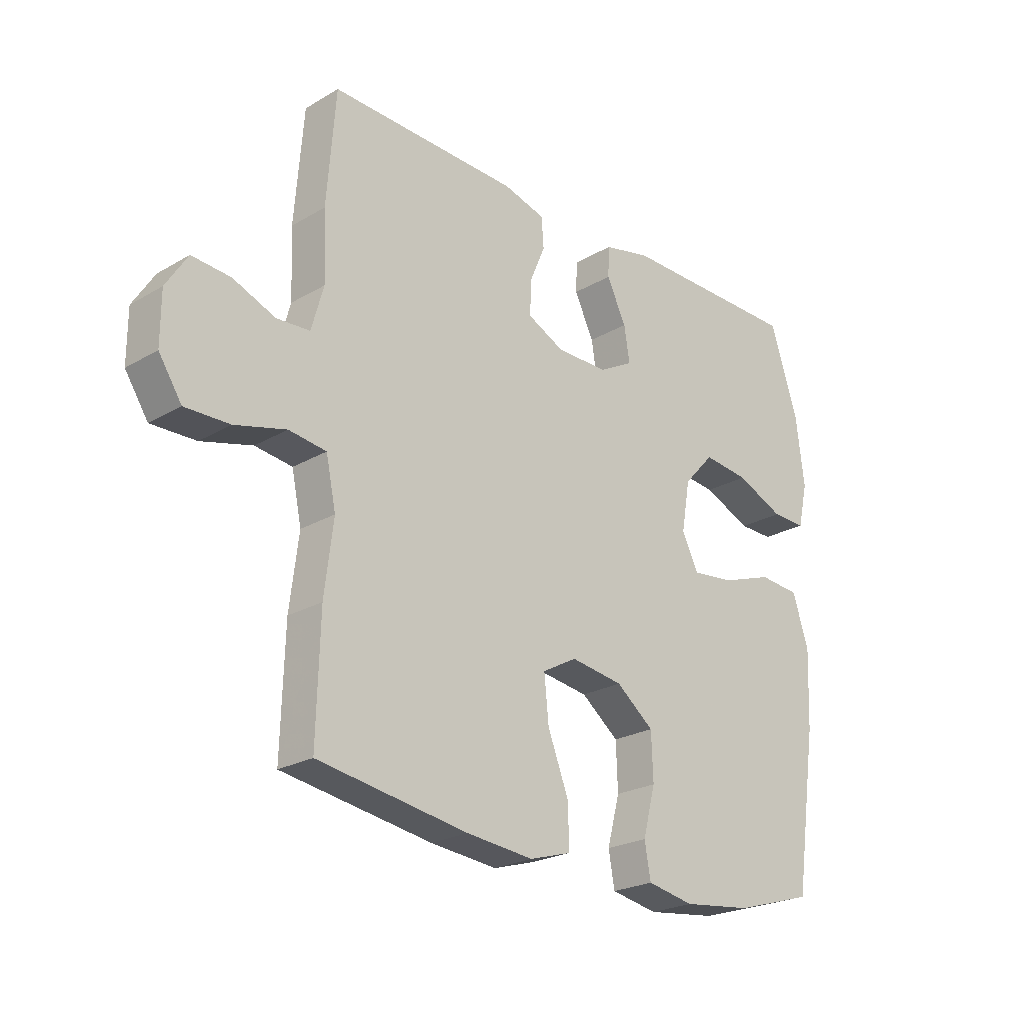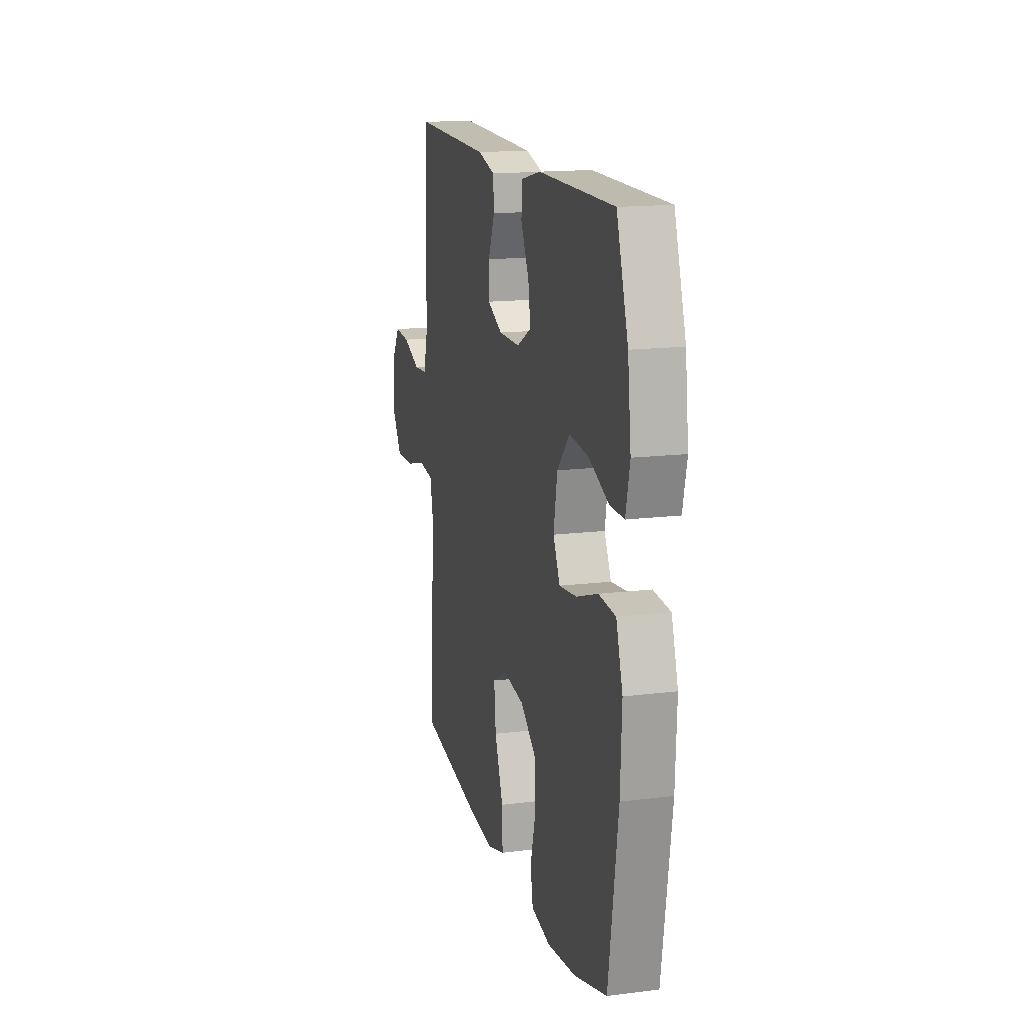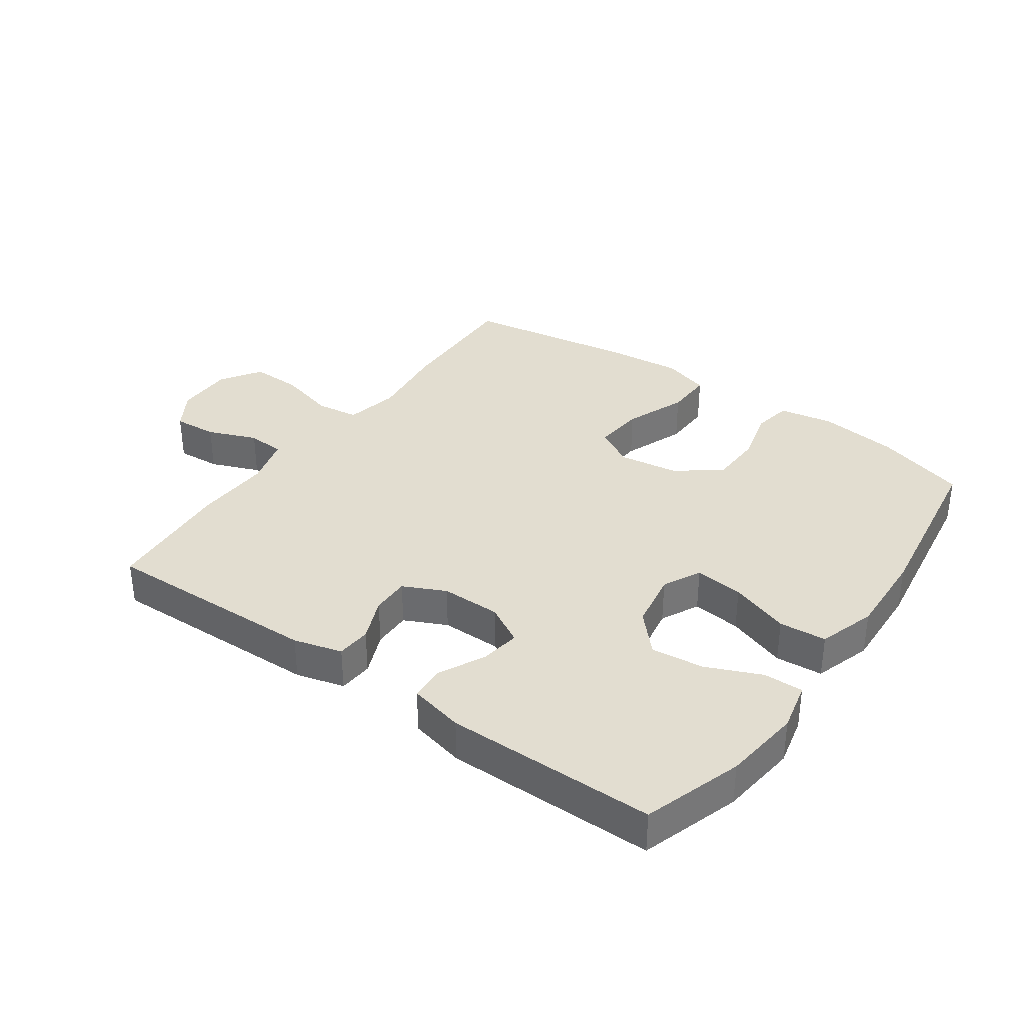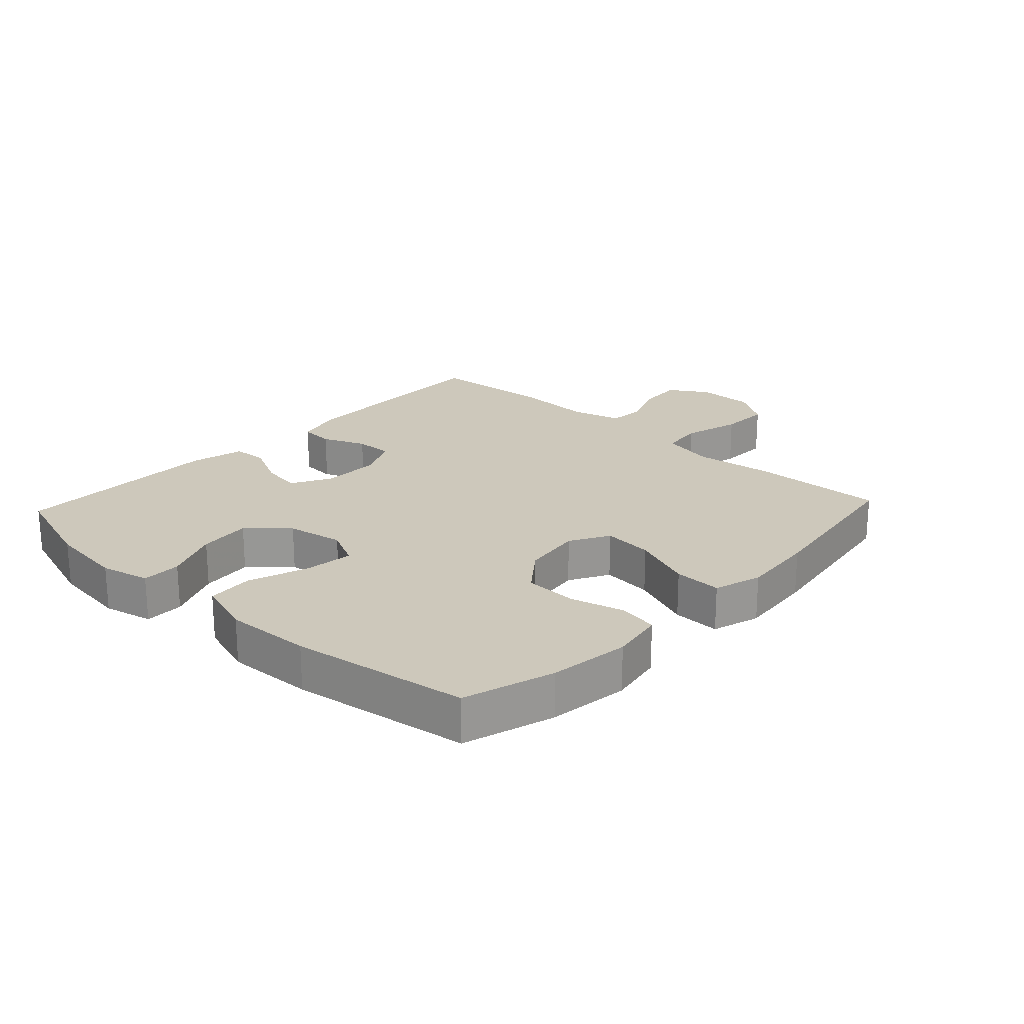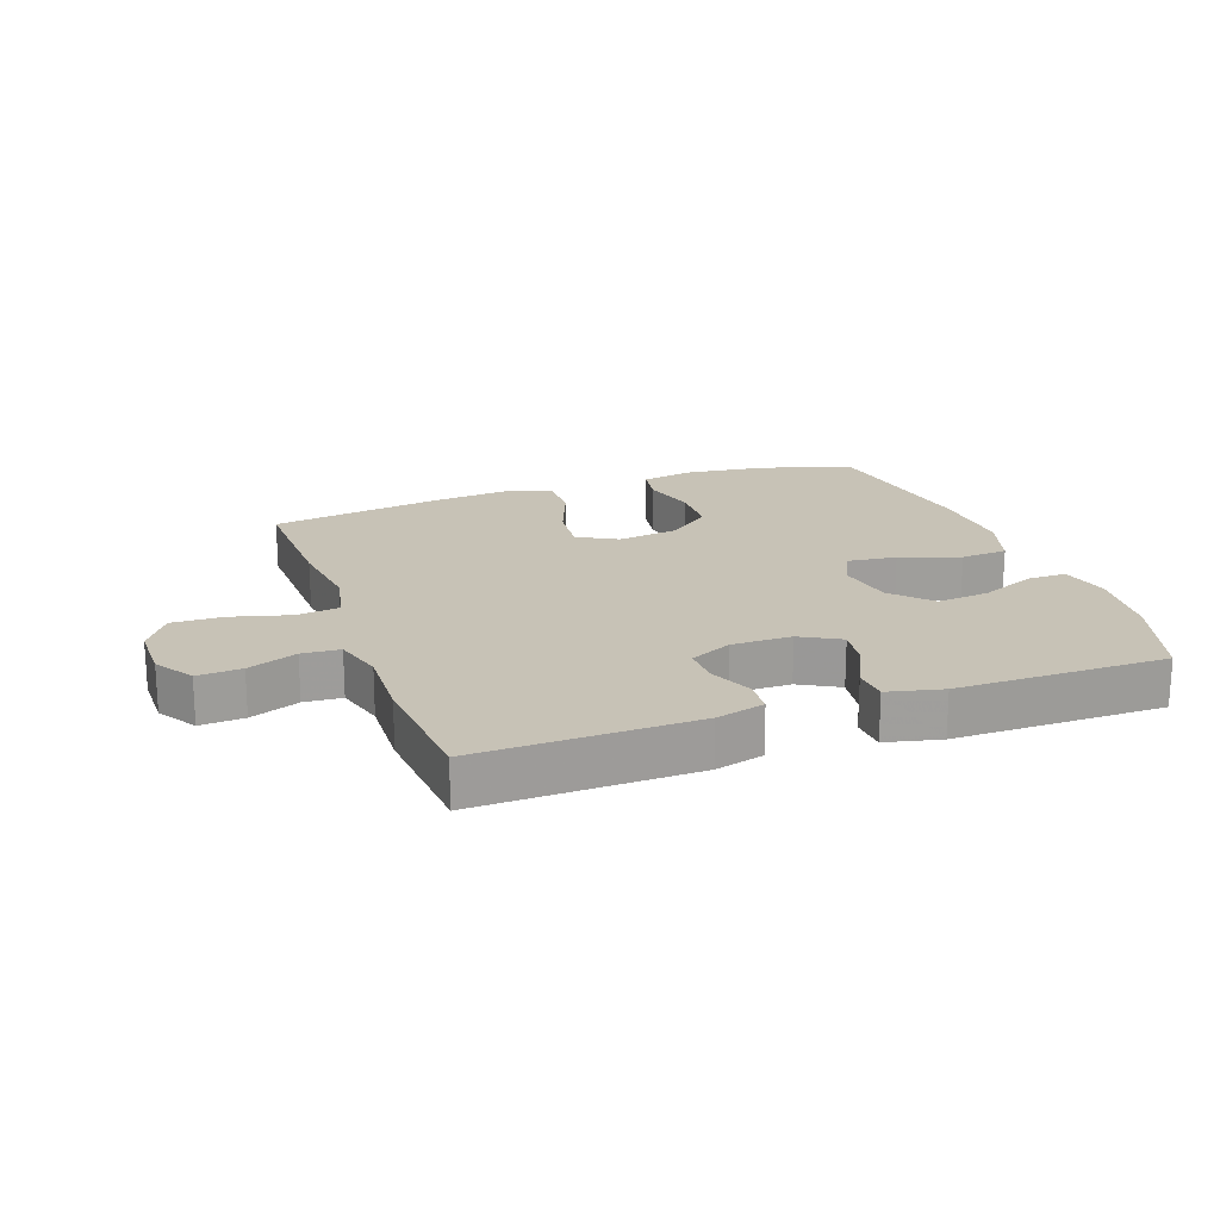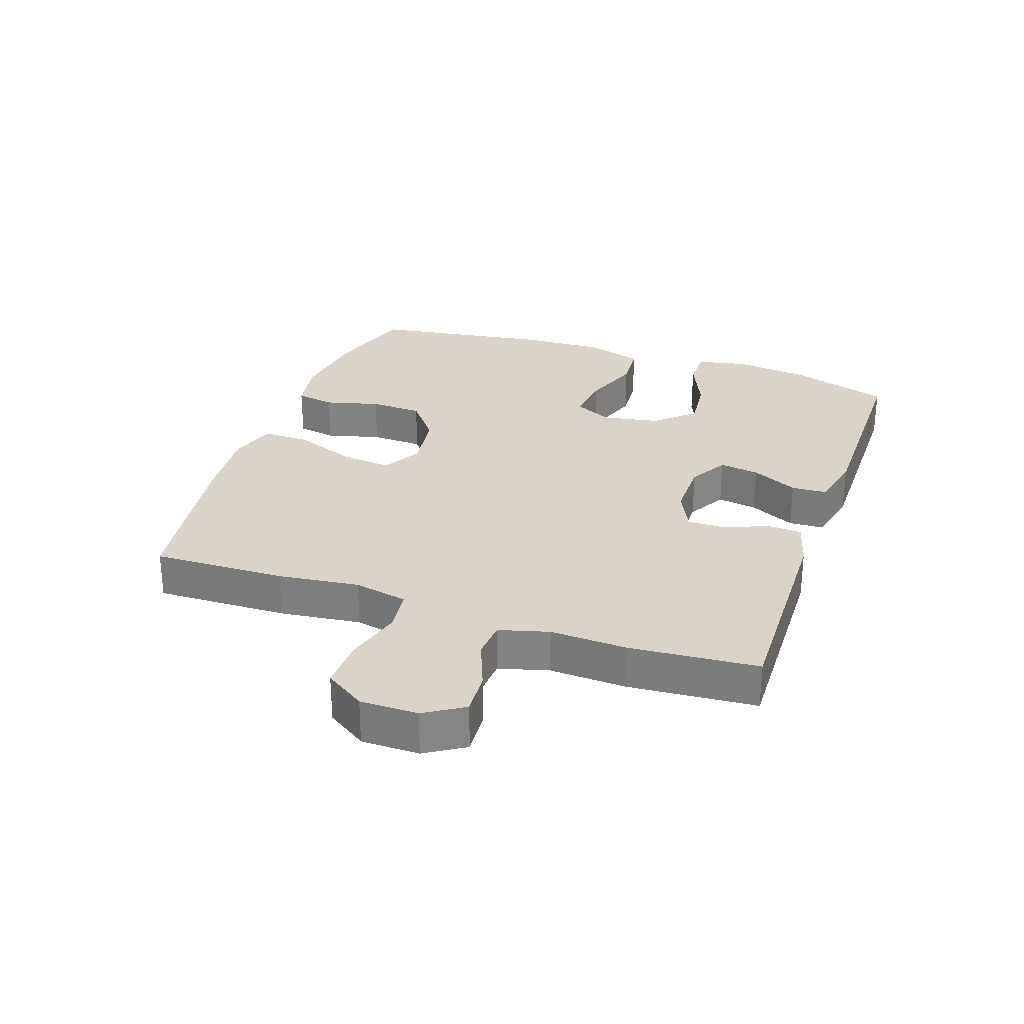
<metadata>
{"format":"obj","ext":"obj","renderer":"f3d","projection":"perspective","resolution":1024,"background":"white","views":[{"elev":-23.6,"azim":-45.6,"up":"+Z"},{"elev":15.5,"azim":75.3,"up":"+Z"},{"elev":35.1,"azim":35.3,"up":"+Y"},{"elev":21.9,"azim":133.0,"up":"+Y"},{"elev":19.3,"azim":-19.7,"up":"+Y"},{"elev":28.4,"azim":-70.8,"up":"+Y"}]}
</metadata>
<code>
v 0.5 0.07 0.5
v 0.551 0.07 0.343
v 0.566 0.07 0.219
v 0.548 0.07 0.14
v 0.485 0.07 0.141
v 0.397 0.07 0.179
v 0.313 0.07 0.188
v 0.257 0.07 0.127
v 0.241 0.07 0.036
v 0.271 0.07 -0.025
v 0.349 0.07 -0.016
v 0.444 0.07 0.017
v 0.519 0.07 0.011
v 0.548 0.07 -0.08
v 0.542 0.07 -0.218
v 0.5 0.07 -0.5
v 0.356 0.07 -0.543
v 0.228 0.07 -0.559
v 0.142 0.07 -0.543
v 0.131 0.07 -0.481
v 0.154 0.07 -0.394
v 0.151 0.07 -0.31
v 0.082 0.07 -0.256
v -0.014 0.07 -0.242
v -0.077 0.07 -0.277
v -0.069 0.07 -0.358
v -0.031 0.07 -0.456
v -0.029 0.07 -0.532
v -0.105 0.07 -0.555
v -0.227 0.07 -0.543
v -0.5 0.07 -0.5
v -0.494 0.07 -0.288
v -0.478 0.07 -0.159
v -0.496 0.07 -0.073
v -0.564 0.07 -0.064
v -0.657 0.07 -0.089
v -0.738 0.07 -0.091
v -0.78 0.07 -0.027
v -0.78 0.07 0.065
v -0.741 0.07 0.127
v -0.671 0.07 0.122
v -0.593 0.07 0.091
v -0.533 0.07 0.095
v -0.511 0.07 0.174
v -0.516 0.07 0.296
v -0.5 0.07 0.5
v -0.154 0.07 0.491
v -0.077 0.07 0.47
v -0.073 0.07 0.415
v -0.102 0.07 0.346
v -0.103 0.07 0.285
v -0.036 0.07 0.253
v 0.059 0.07 0.253
v 0.122 0.07 0.288
v 0.112 0.07 0.352
v 0.076 0.07 0.425
v 0.079 0.07 0.481
v 0.166 0.07 0.501
v 0.5 0 0.5
v 0.551 0 0.343
v 0.566 0 0.219
v 0.548 0 0.14
v 0.485 0 0.141
v 0.397 0 0.179
v 0.313 0 0.188
v 0.257 0 0.127
v 0.241 0 0.036
v 0.271 0 -0.025
v 0.349 0 -0.016
v 0.444 0 0.017
v 0.519 0 0.011
v 0.548 0 -0.08
v 0.542 0 -0.218
v 0.5 0 -0.5
v 0.356 0 -0.543
v 0.228 0 -0.559
v 0.142 0 -0.543
v 0.131 0 -0.481
v 0.154 0 -0.394
v 0.151 0 -0.31
v 0.082 0 -0.256
v -0.014 0 -0.242
v -0.077 0 -0.277
v -0.069 0 -0.358
v -0.031 0 -0.456
v -0.029 0 -0.532
v -0.105 0 -0.555
v -0.227 0 -0.543
v -0.5 0 -0.5
v -0.494 0 -0.288
v -0.478 0 -0.159
v -0.496 0 -0.073
v -0.564 0 -0.064
v -0.657 0 -0.089
v -0.738 0 -0.091
v -0.78 0 -0.027
v -0.78 0 0.065
v -0.741 0 0.127
v -0.671 0 0.122
v -0.593 0 0.091
v -0.533 0 0.095
v -0.511 0 0.174
v -0.516 0 0.296
v -0.5 0 0.5
v -0.154 0 0.491
v -0.077 0 0.47
v -0.073 0 0.415
v -0.102 0 0.346
v -0.103 0 0.285
v -0.036 0 0.253
v 0.059 0 0.253
v 0.122 0 0.288
v 0.112 0 0.352
v 0.076 0 0.425
v 0.079 0 0.481
v 0.166 0 0.501
f 55 56 57 58
f 54 55 58 1
f 47 48 49 50
f 47 50 51
f 44 45 46 47
f 43 44 47 51
f 39 40 41 42
f 39 42 43
f 38 39 43
f 35 36 37 38
f 34 35 38 43
f 30 31 32 33
f 30 33 34
f 26 27 28 29
f 25 26 29 30
f 18 19 20 21
f 18 21 22
f 17 18 22
f 16 17 22
f 15 16 22 23
f 11 12 13 14
f 10 11 14 15
f 3 4 5 6
f 3 6 7
f 54 1 2 3
f 53 54 3 7
f 34 43 51 52
f 25 30 34 52
f 24 25 52 53
f 10 15 23 24
f 9 10 24 53
f 8 9 53
f 7 8 53
f 116 115 114 113
f 59 116 113 112
f 108 107 106 105
f 109 108 105
f 105 104 103 102
f 109 105 102 101
f 100 99 98 97
f 101 100 97
f 101 97 96
f 96 95 94 93
f 101 96 93 92
f 91 90 89 88
f 92 91 88
f 87 86 85 84
f 88 87 84 83
f 79 78 77 76
f 80 79 76
f 80 76 75
f 80 75 74
f 81 80 74 73
f 72 71 70 69
f 73 72 69 68
f 64 63 62 61
f 65 64 61
f 61 60 59 112
f 65 61 112 111
f 110 109 101 92
f 110 92 88 83
f 111 110 83 82
f 82 81 73 68
f 111 82 68 67
f 111 67 66
f 111 66 65
f 1 59 60 2
f 2 60 61 3
f 3 61 62 4
f 4 62 63 5
f 5 63 64 6
f 6 64 65 7
f 7 65 66 8
f 8 66 67 9
f 9 67 68 10
f 10 68 69 11
f 11 69 70 12
f 12 70 71 13
f 13 71 72 14
f 14 72 73 15
f 15 73 74 16
f 16 74 75 17
f 17 75 76 18
f 18 76 77 19
f 19 77 78 20
f 20 78 79 21
f 21 79 80 22
f 22 80 81 23
f 23 81 82 24
f 24 82 83 25
f 25 83 84 26
f 26 84 85 27
f 27 85 86 28
f 28 86 87 29
f 29 87 88 30
f 30 88 89 31
f 31 89 90 32
f 32 90 91 33
f 33 91 92 34
f 34 92 93 35
f 35 93 94 36
f 36 94 95 37
f 37 95 96 38
f 38 96 97 39
f 39 97 98 40
f 40 98 99 41
f 41 99 100 42
f 42 100 101 43
f 43 101 102 44
f 44 102 103 45
f 45 103 104 46
f 46 104 105 47
f 47 105 106 48
f 48 106 107 49
f 49 107 108 50
f 50 108 109 51
f 51 109 110 52
f 52 110 111 53
f 53 111 112 54
f 54 112 113 55
f 55 113 114 56
f 56 114 115 57
f 57 115 116 58
f 58 116 59 1

</code>
